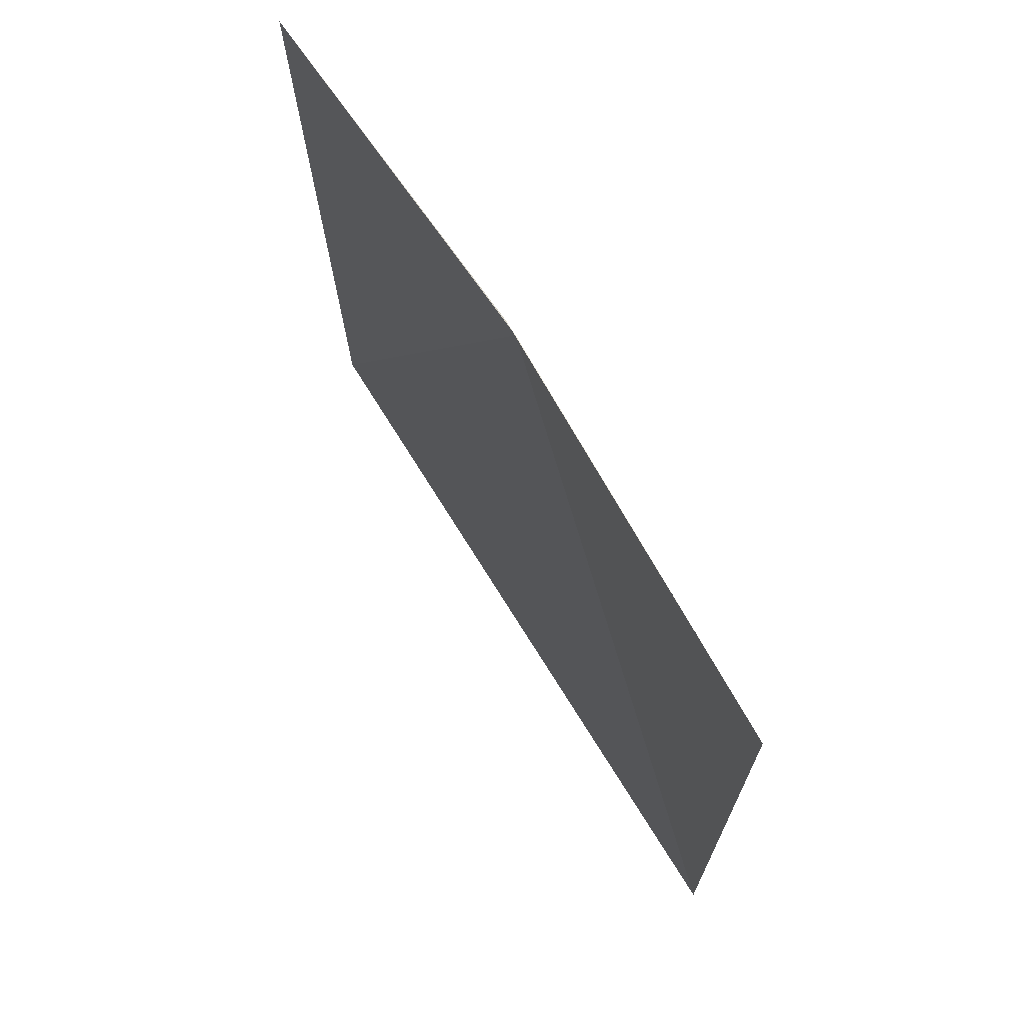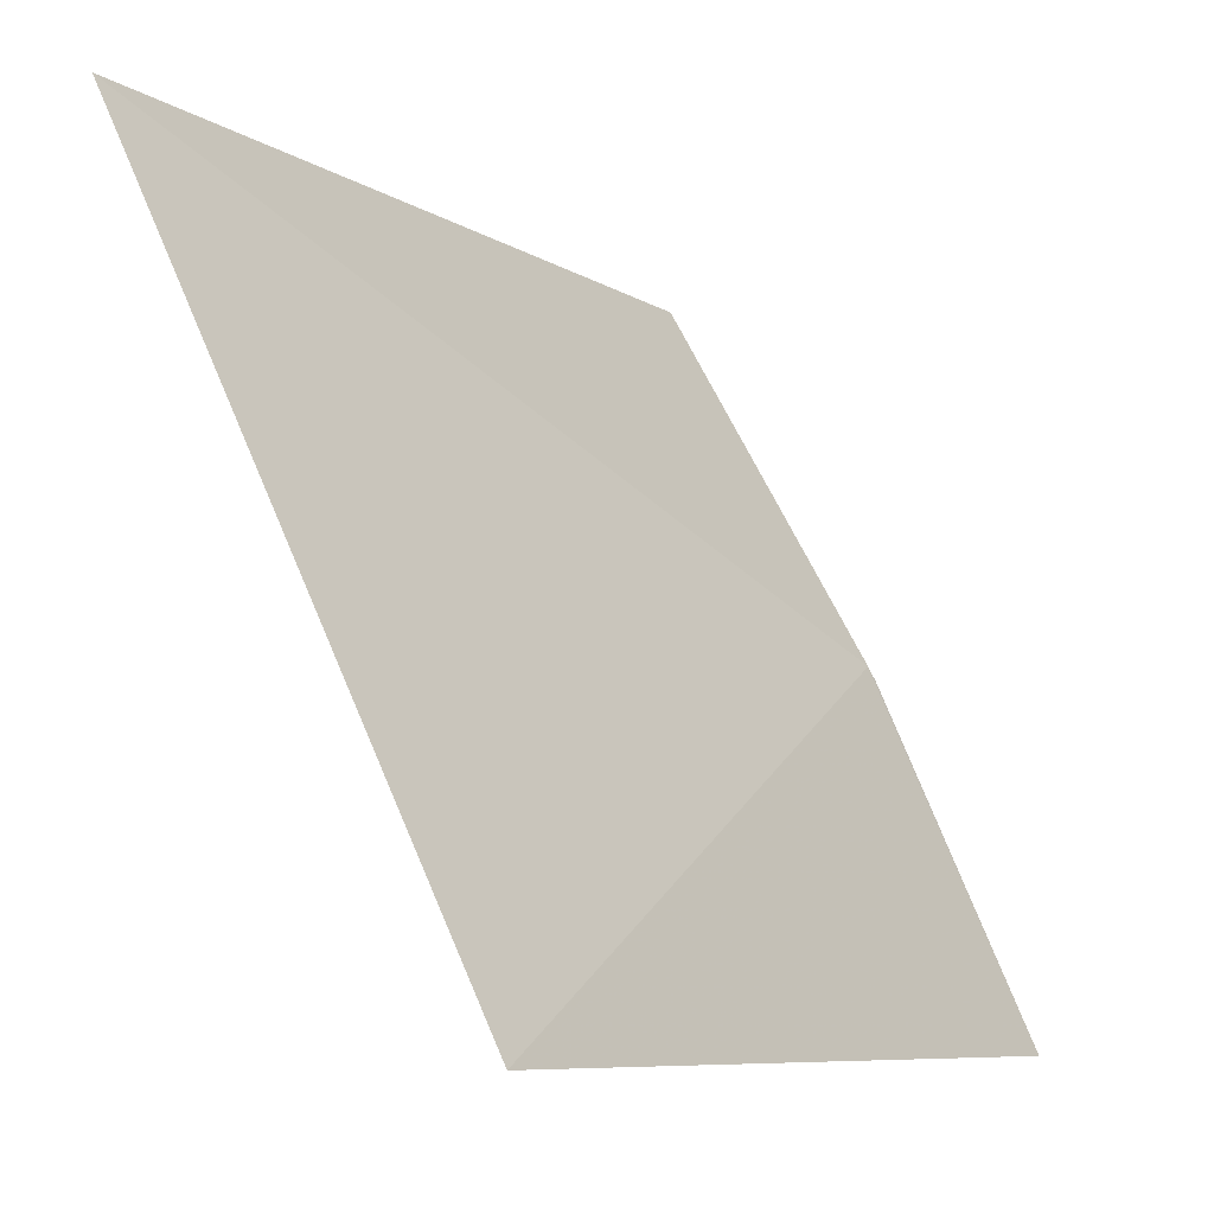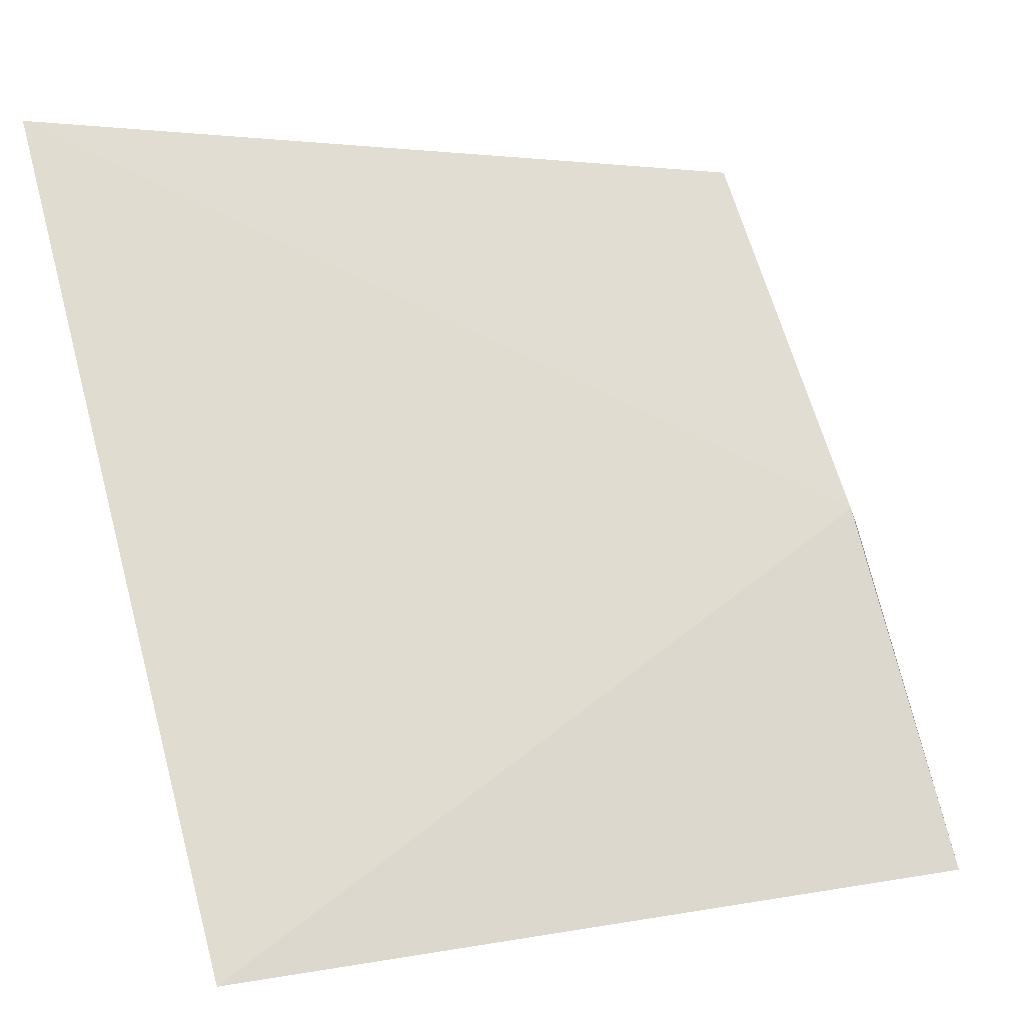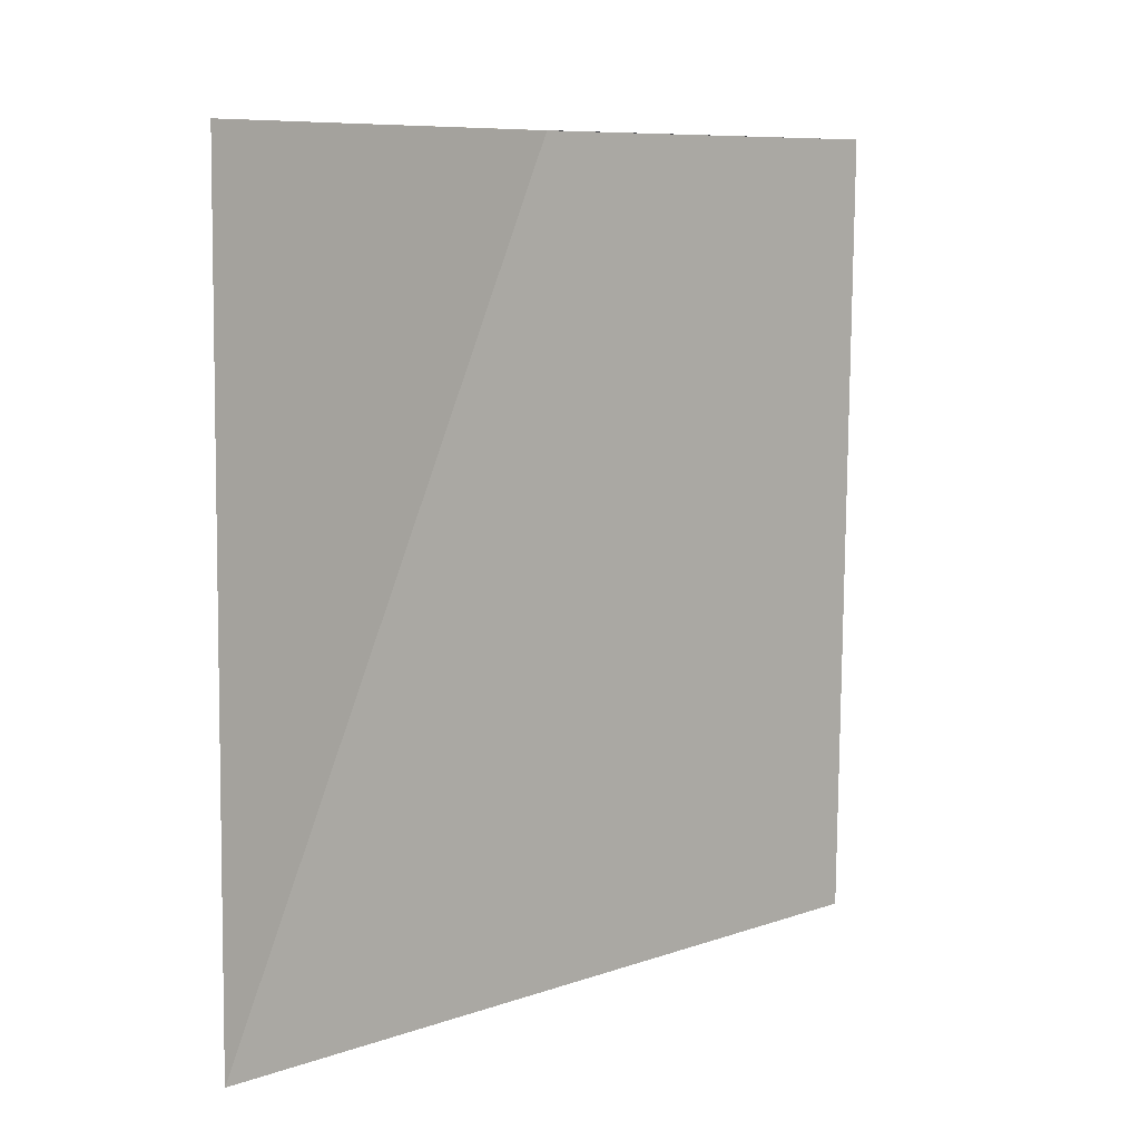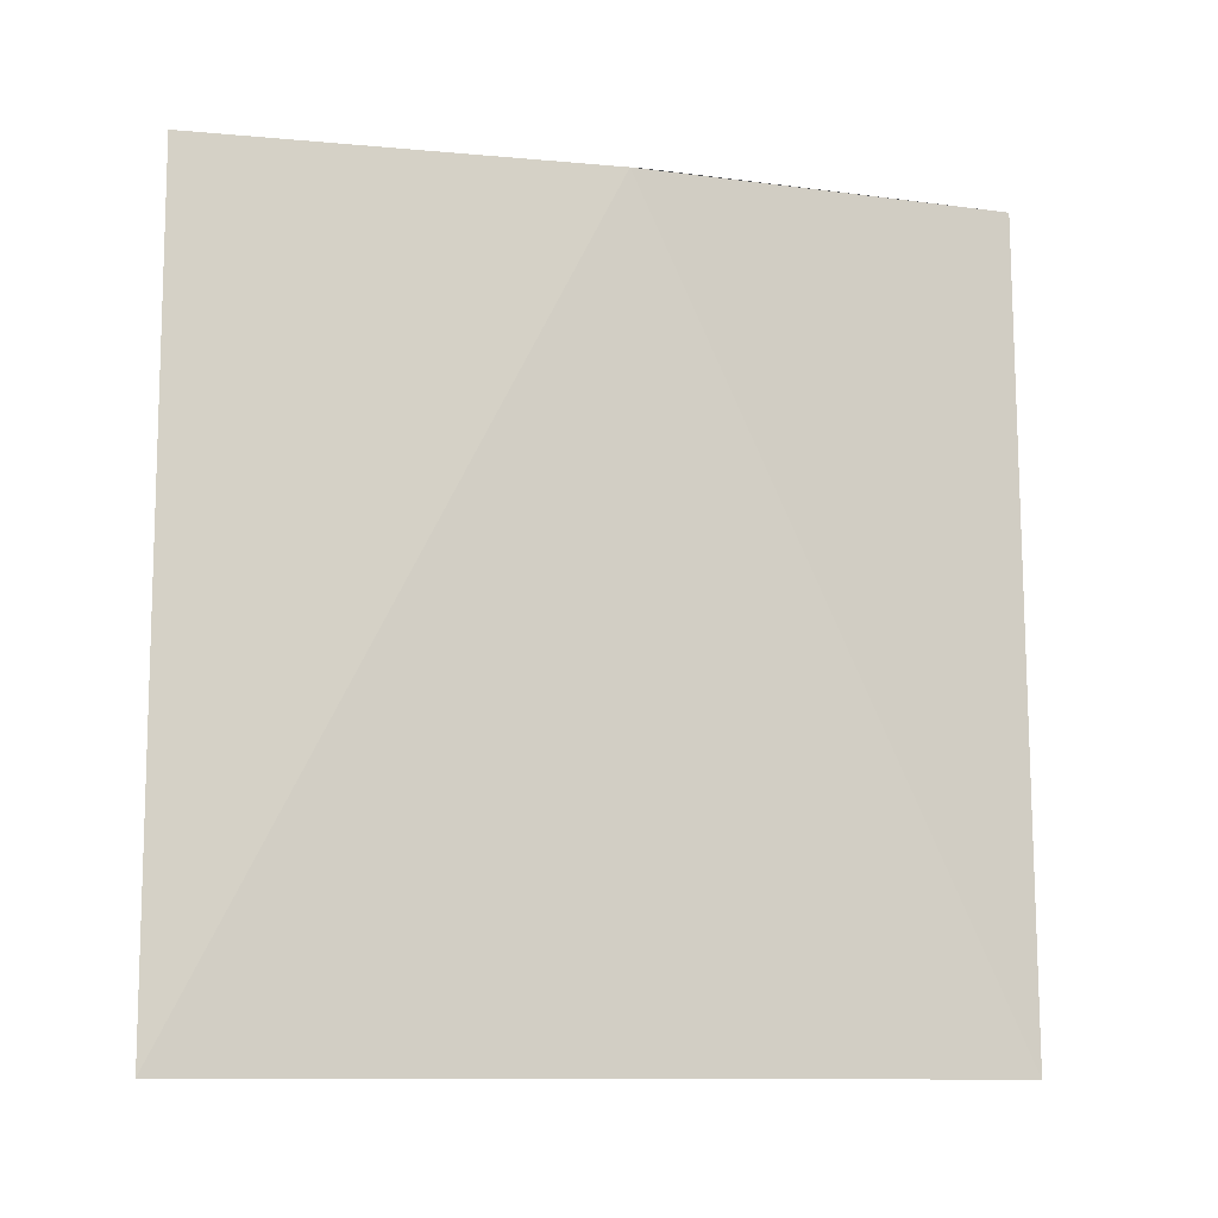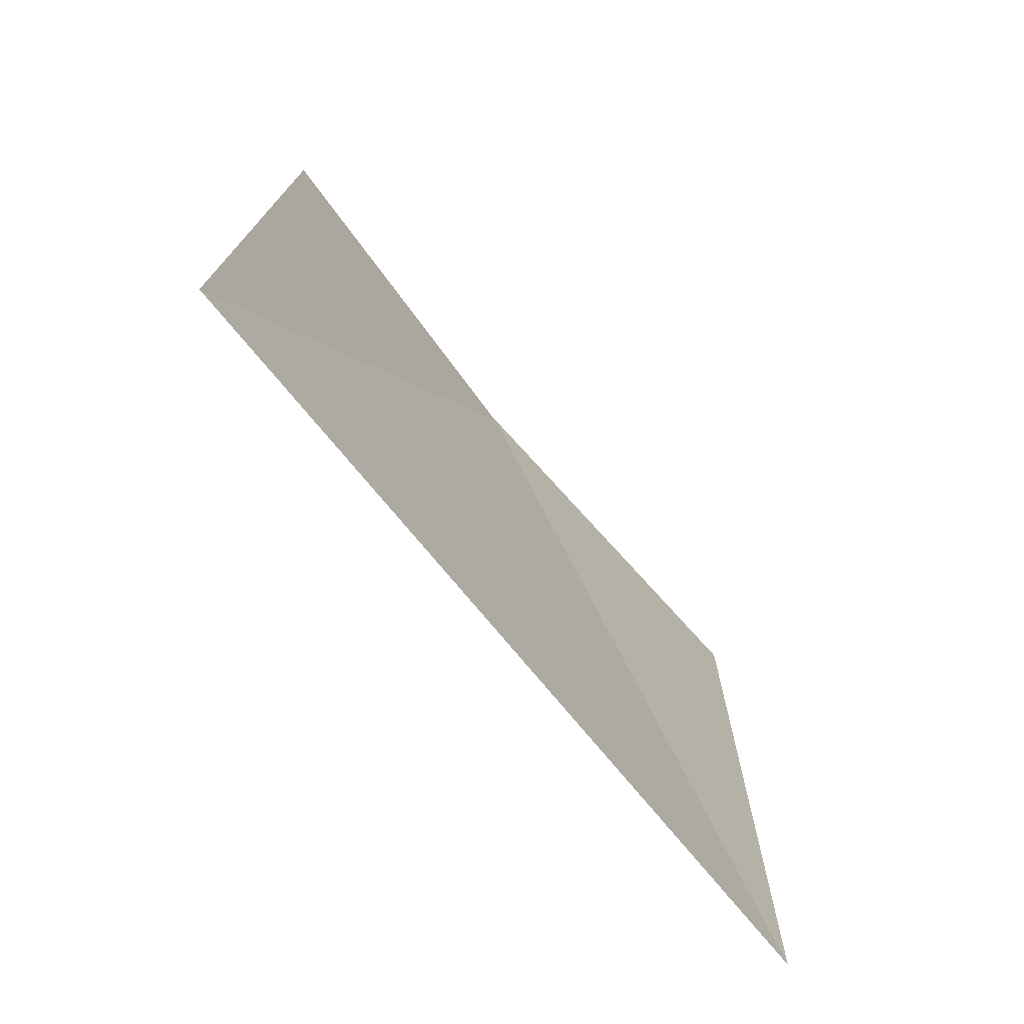
<metadata>
{"format":"obj","ext":"obj","renderer":"f3d","projection":"perspective","resolution":1024,"background":"white","views":[{"elev":70.8,"azim":120.7,"up":"+Z"},{"elev":-8.0,"azim":-147.2,"up":"+Y"},{"elev":3.2,"azim":-124.1,"up":"+Y"},{"elev":8.6,"azim":19.4,"up":"+Z"},{"elev":-10.9,"azim":-133.0,"up":"+Z"},{"elev":-74.4,"azim":11.9,"up":"+Z"}]}
</metadata>
<code>
v -6.801 3.54 33.73
v -6.93 3.261 33.73
v -6.807 3.529 33.73
v -6.633 3.828 33.73
v -6.641 3.832 33.07
v -6.938 3.264 33.07
f 1 3 2
f 1 4 3
f 1 6 5
f 1 2 6
f 1 5 4

</code>
